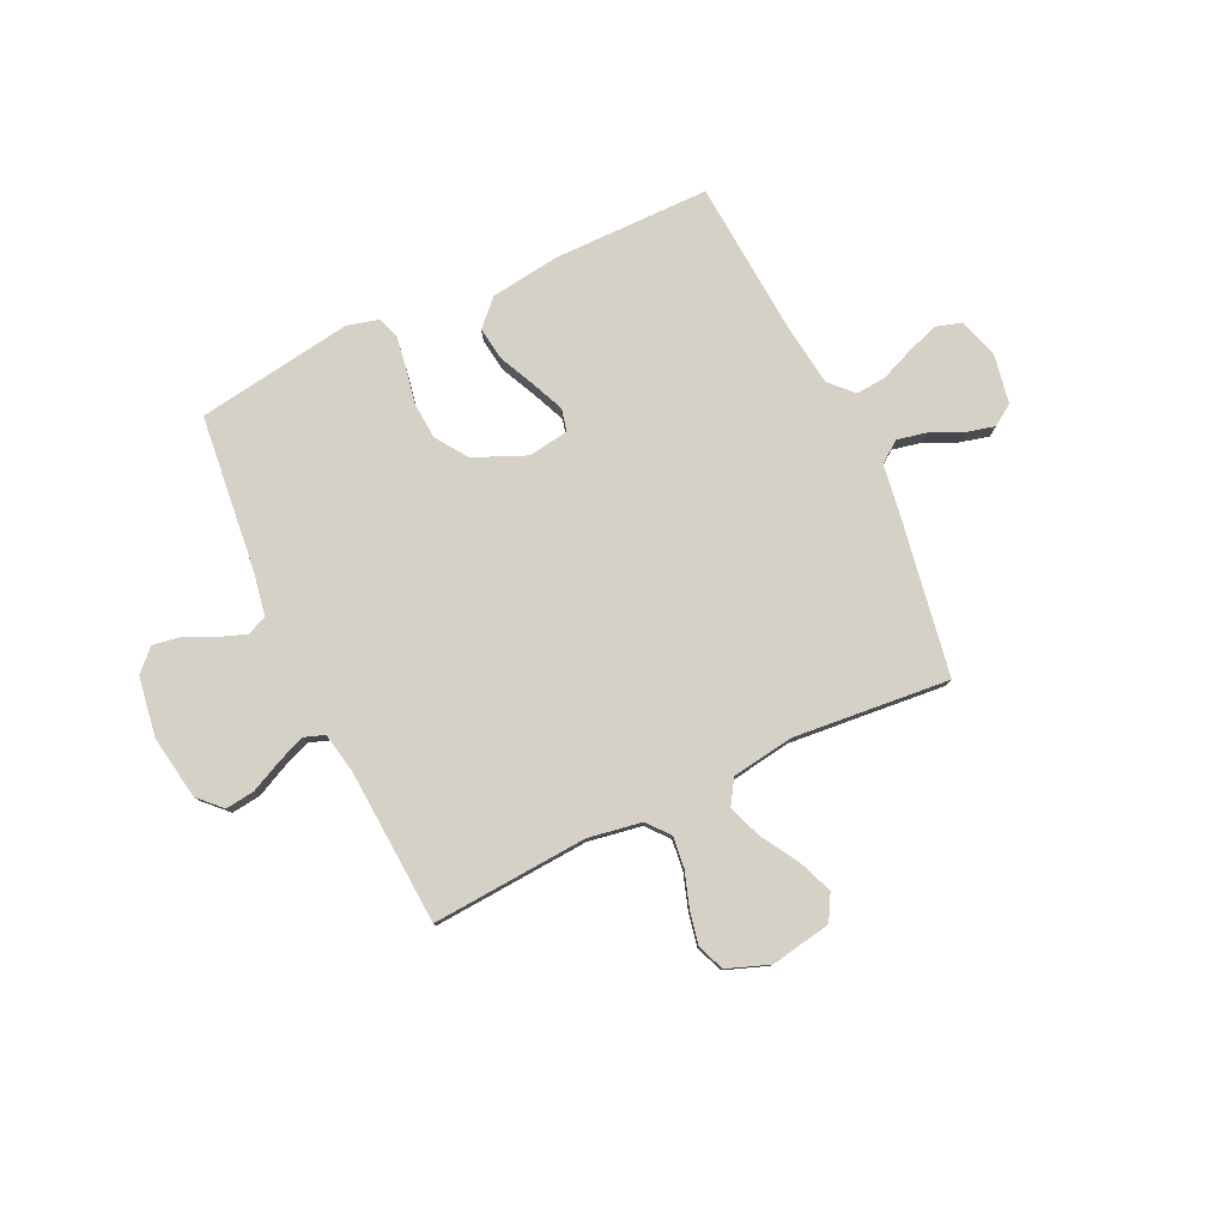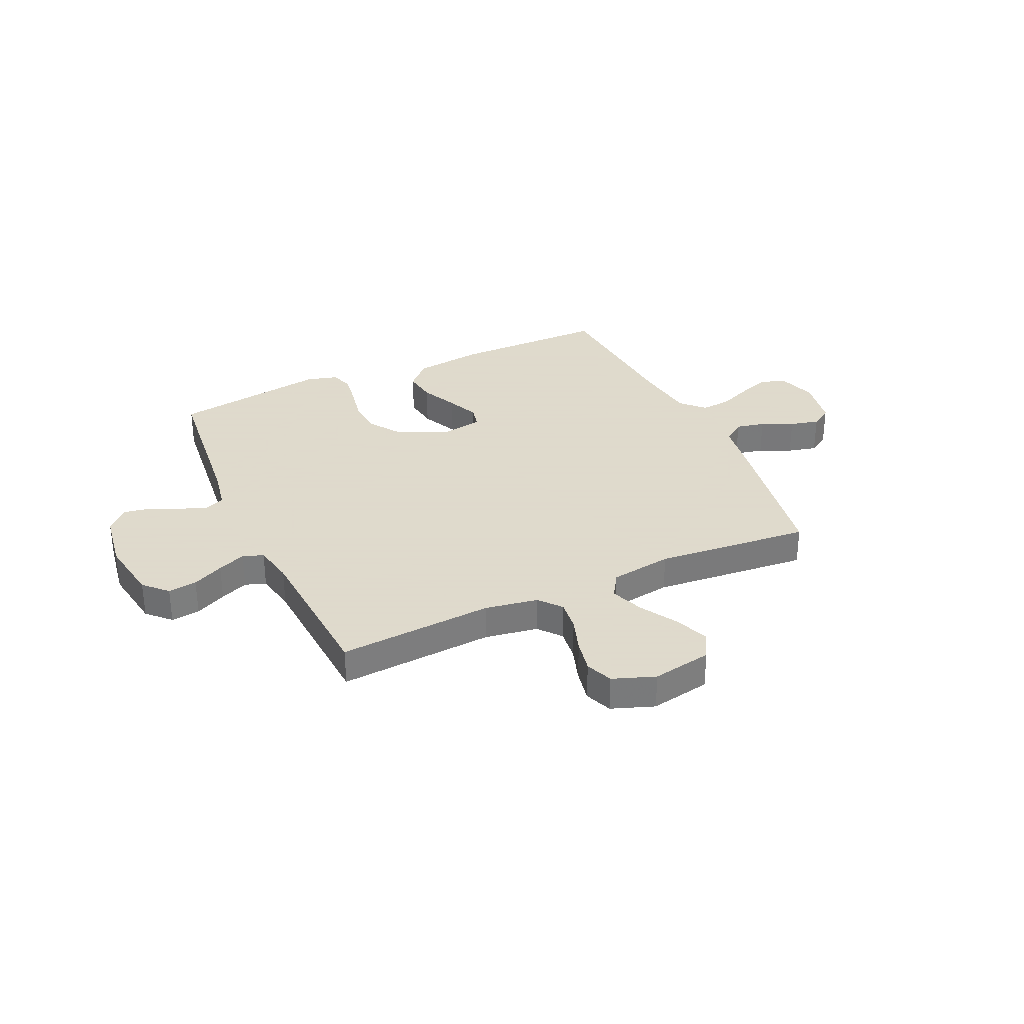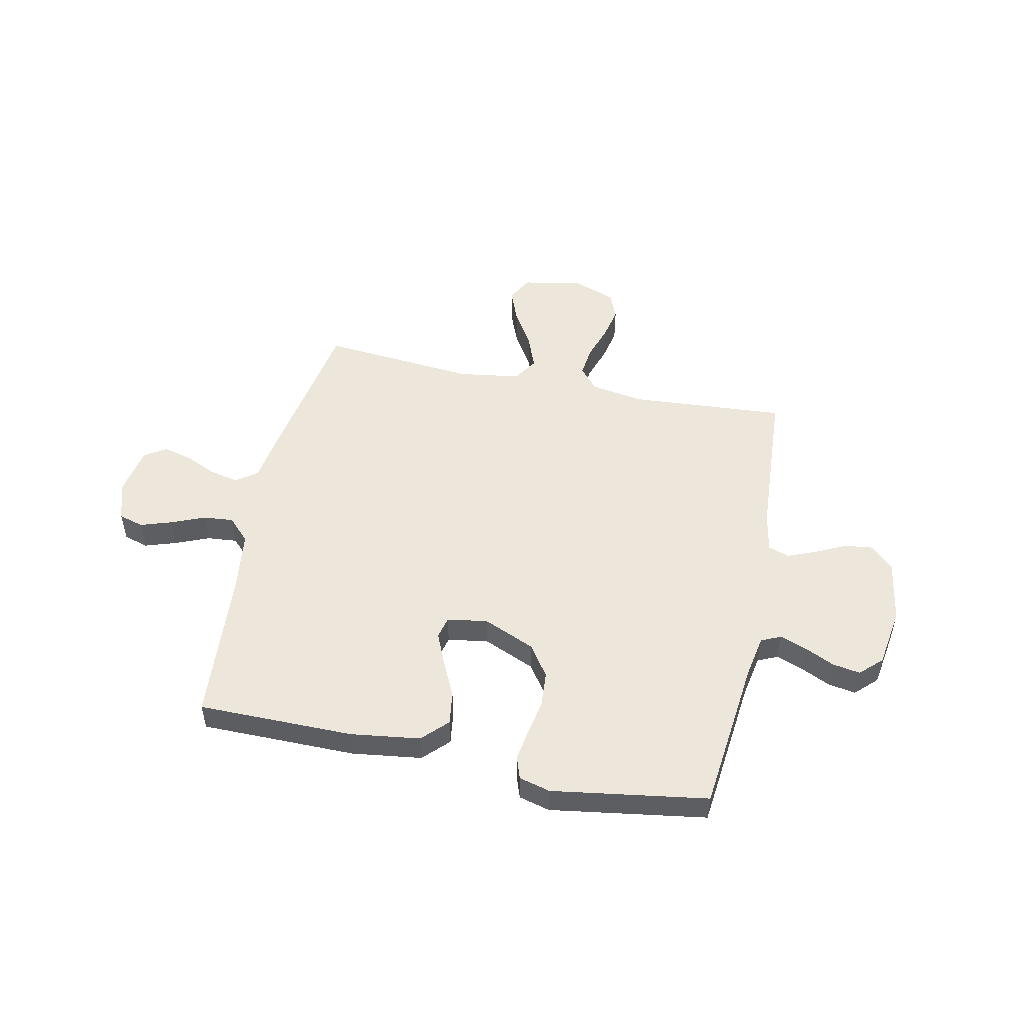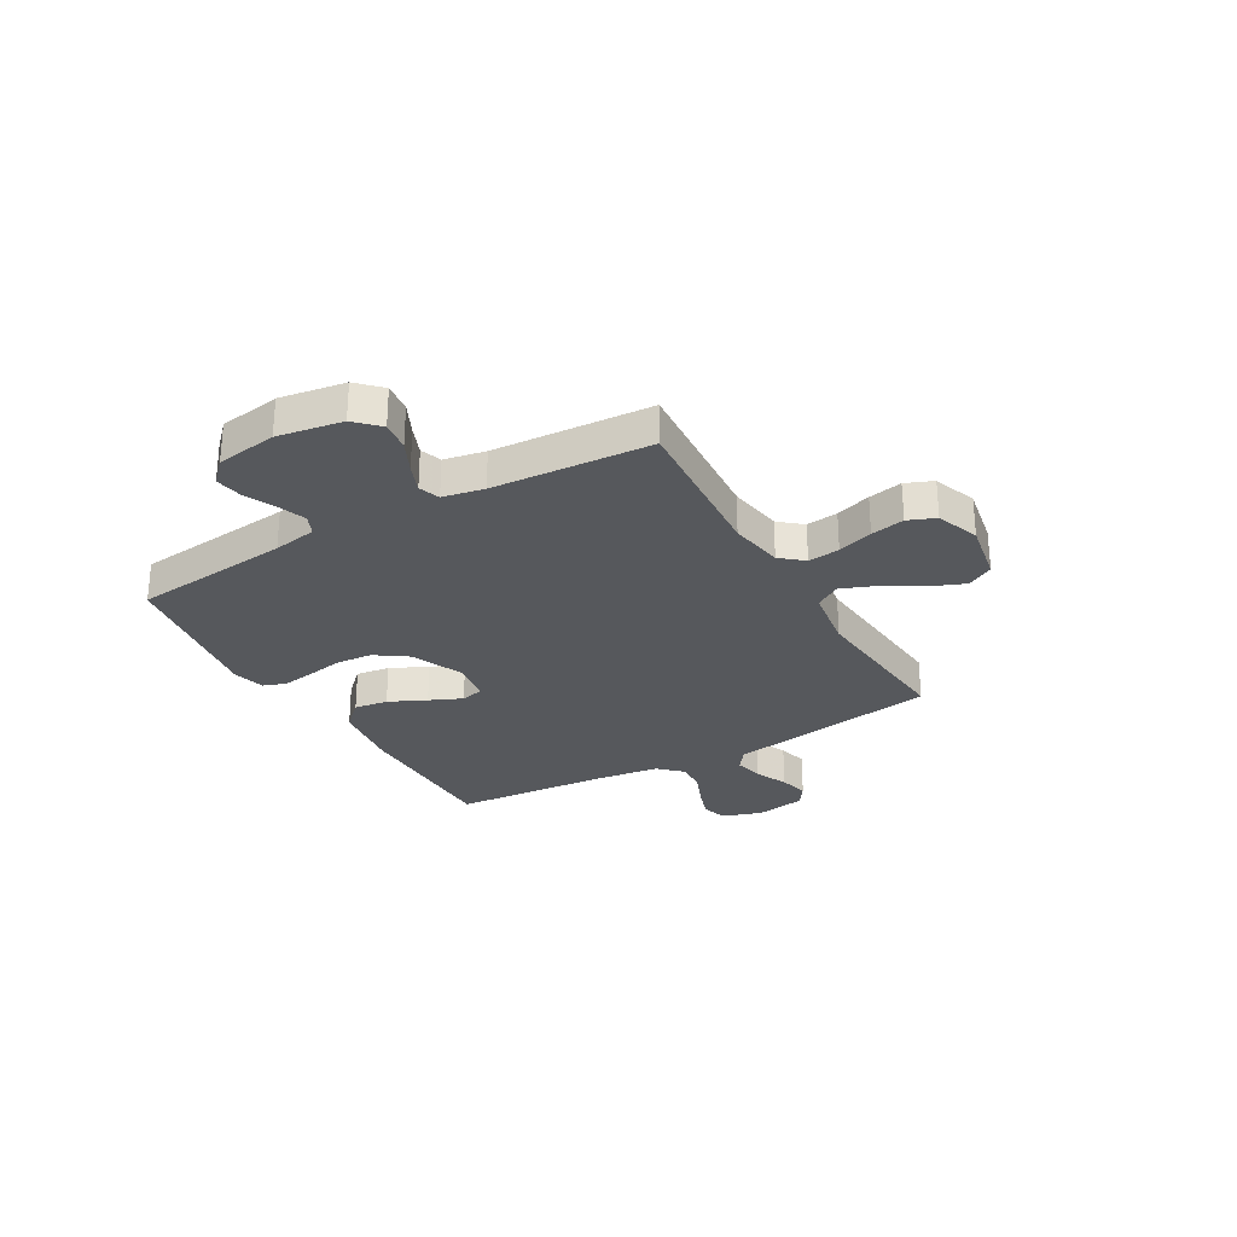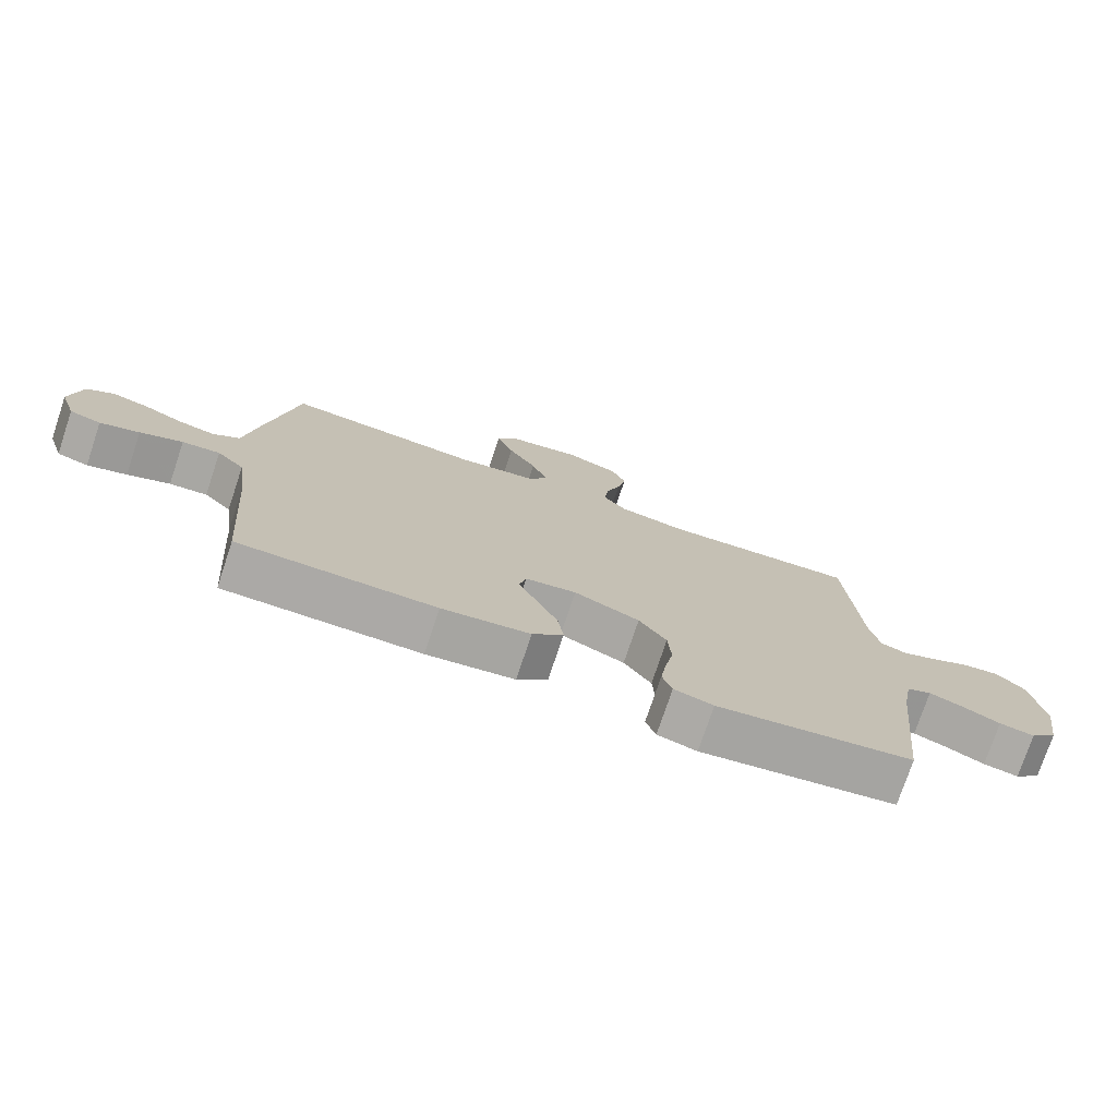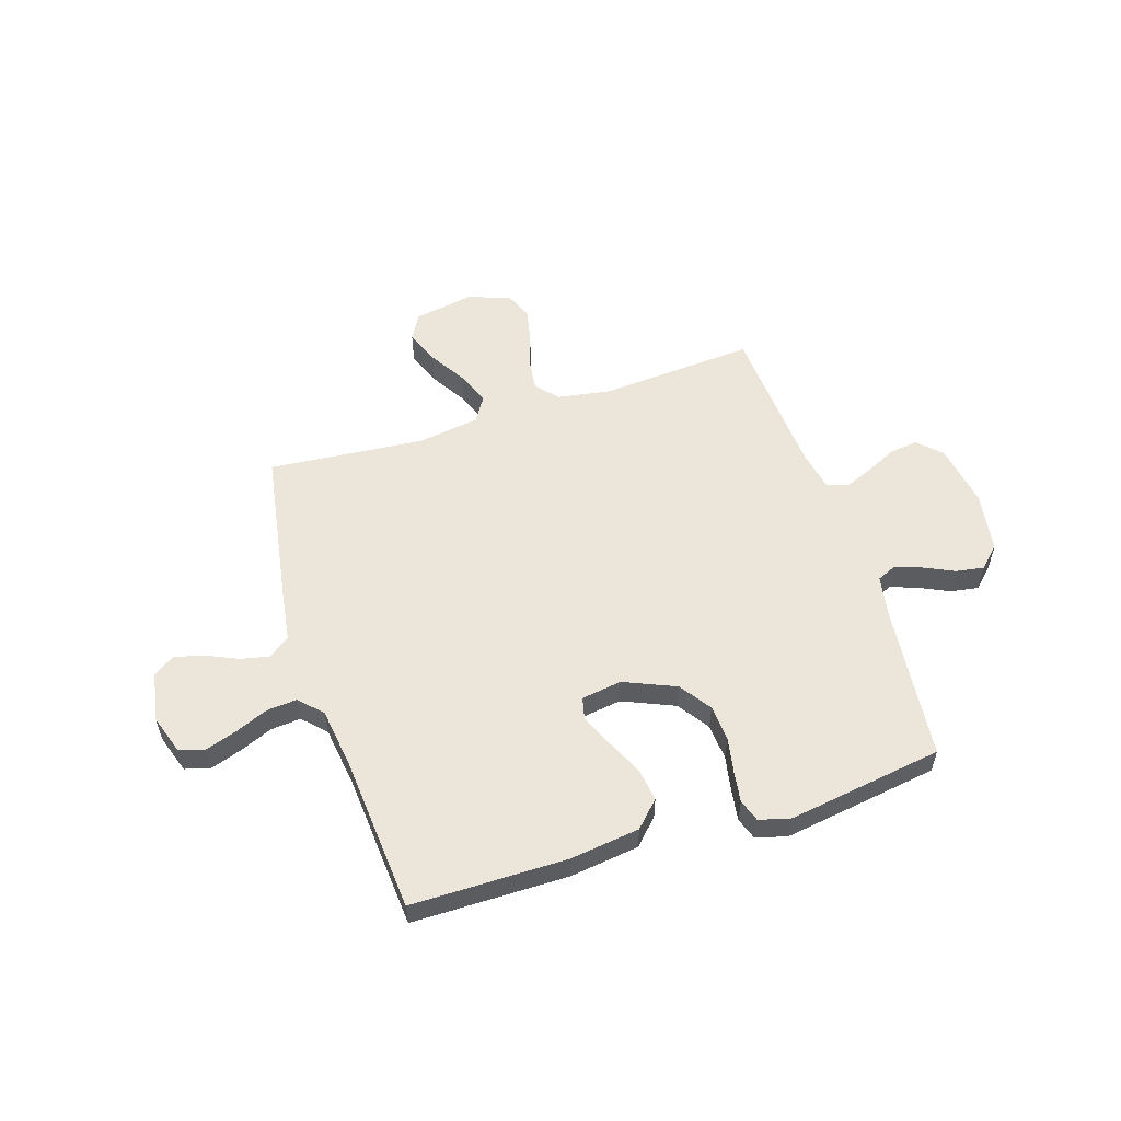
<metadata>
{"format":"obj","ext":"obj","renderer":"f3d","projection":"perspective","resolution":1024,"background":"white","views":[{"elev":79.2,"azim":-25.2,"up":"+Y"},{"elev":32.4,"azim":-24.6,"up":"+Y"},{"elev":50.7,"azim":-168.1,"up":"+Y"},{"elev":-28.2,"azim":-60.2,"up":"+Y"},{"elev":-75.6,"azim":161.5,"up":"+Z"},{"elev":55.5,"azim":162.2,"up":"+Y"}]}
</metadata>
<code>
v 0.5 0.07 0.5
v 0.55 0.07 0.2
v 0.565 0.07 0.099
v 0.606 0.07 0.069
v 0.662 0.07 0.081
v 0.723 0.07 0.109
v 0.779 0.07 0.123
v 0.82 0.07 0.096
v 0.837 0.07 0
v 0.812 0.07 -0.076
v 0.764 0.07 -0.09
v 0.704 0.07 -0.07
v 0.639 0.07 -0.043
v 0.581 0.07 -0.038
v 0.539 0.07 -0.081
v 0.523 0.07 -0.2
v 0.5 0.07 -0.5
v 0.2 0.07 -0.501
v 0.066 0.07 -0.483
v 0.019 0.07 -0.435
v 0.028 0.07 -0.371
v 0.061 0.07 -0.301
v 0.088 0.07 -0.239
v 0.078 0.07 -0.196
v 0 0.07 -0.184
v -0.1 0.07 -0.227
v -0.142 0.07 -0.288
v -0.147 0.07 -0.358
v -0.134 0.07 -0.427
v -0.125 0.07 -0.487
v -0.14 0.07 -0.53
v -0.2 0.07 -0.546
v -0.5 0.07 -0.5
v -0.532 0.07 -0.2
v -0.547 0.07 -0.117
v -0.585 0.07 -0.1
v -0.637 0.07 -0.119
v -0.694 0.07 -0.146
v -0.748 0.07 -0.155
v -0.789 0.07 -0.115
v -0.807 0.07 0
v -0.787 0.07 0.123
v -0.744 0.07 0.166
v -0.688 0.07 0.159
v -0.628 0.07 0.13
v -0.574 0.07 0.108
v -0.534 0.07 0.122
v -0.519 0.07 0.2
v -0.5 0.07 0.5
v -0.2 0.07 0.479
v -0.097 0.07 0.496
v -0.061 0.07 0.539
v -0.068 0.07 0.599
v -0.09 0.07 0.666
v -0.103 0.07 0.73
v -0.082 0.07 0.782
v 0 0.07 0.812
v 0.116 0.07 0.791
v 0.144 0.07 0.741
v 0.118 0.07 0.675
v 0.075 0.07 0.604
v 0.05 0.07 0.539
v 0.08 0.07 0.491
v 0.2 0.07 0.473
v 0.5 0 0.5
v 0.55 0 0.2
v 0.565 0 0.099
v 0.606 0 0.069
v 0.662 0 0.081
v 0.723 0 0.109
v 0.779 0 0.123
v 0.82 0 0.096
v 0.837 0 0
v 0.812 0 -0.076
v 0.764 0 -0.09
v 0.704 0 -0.07
v 0.639 0 -0.043
v 0.581 0 -0.038
v 0.539 0 -0.081
v 0.523 0 -0.2
v 0.5 0 -0.5
v 0.2 0 -0.501
v 0.066 0 -0.483
v 0.019 0 -0.435
v 0.028 0 -0.371
v 0.061 0 -0.301
v 0.088 0 -0.239
v 0.078 0 -0.196
v 0 0 -0.184
v -0.1 0 -0.227
v -0.142 0 -0.288
v -0.147 0 -0.358
v -0.134 0 -0.427
v -0.125 0 -0.487
v -0.14 0 -0.53
v -0.2 0 -0.546
v -0.5 0 -0.5
v -0.532 0 -0.2
v -0.547 0 -0.117
v -0.585 0 -0.1
v -0.637 0 -0.119
v -0.694 0 -0.146
v -0.748 0 -0.155
v -0.789 0 -0.115
v -0.807 0 0
v -0.787 0 0.123
v -0.744 0 0.166
v -0.688 0 0.159
v -0.628 0 0.13
v -0.574 0 0.108
v -0.534 0 0.122
v -0.519 0 0.2
v -0.5 0 0.5
v -0.2 0 0.479
v -0.097 0 0.496
v -0.061 0 0.539
v -0.068 0 0.599
v -0.09 0 0.666
v -0.103 0 0.73
v -0.082 0 0.782
v 0 0 0.812
v 0.116 0 0.791
v 0.144 0 0.741
v 0.118 0 0.675
v 0.075 0 0.604
v 0.05 0 0.539
v 0.08 0 0.491
v 0.2 0 0.473
f 58 59 60 61
f 58 61 62
f 57 58 62
f 56 57 62
f 53 54 55 56
f 52 53 56 62
f 51 52 62 63
f 48 49 50
f 47 48 50 51
f 42 43 44 45
f 42 45 46
f 41 42 46
f 40 41 46 47
f 37 38 39 40
f 36 37 40 47
f 31 32 33 34
f 31 34 35
f 28 29 30 31
f 28 31 35
f 27 28 35
f 26 27 35 36
f 19 20 21 22
f 19 22 23
f 16 17 18 19
f 15 16 19 23
f 14 15 23 24
f 10 11 12 13
f 8 9 10 13
f 8 13 14
f 5 6 7 8
f 4 5 8 14
f 3 4 14 24
f 64 1 2 3
f 25 26 36 47
f 47 51 63 64
f 25 47 64
f 3 24 25 64
f 125 124 123 122
f 126 125 122
f 126 122 121
f 126 121 120
f 120 119 118 117
f 126 120 117 116
f 127 126 116 115
f 114 113 112
f 115 114 112 111
f 109 108 107 106
f 110 109 106
f 110 106 105
f 111 110 105 104
f 104 103 102 101
f 111 104 101 100
f 98 97 96 95
f 99 98 95
f 95 94 93 92
f 99 95 92
f 99 92 91
f 100 99 91 90
f 86 85 84 83
f 87 86 83
f 83 82 81 80
f 87 83 80 79
f 88 87 79 78
f 77 76 75 74
f 77 74 73 72
f 78 77 72
f 72 71 70 69
f 78 72 69 68
f 88 78 68 67
f 67 66 65 128
f 111 100 90 89
f 128 127 115 111
f 128 111 89
f 128 89 88 67
f 1 65 66 2
f 2 66 67 3
f 3 67 68 4
f 4 68 69 5
f 5 69 70 6
f 6 70 71 7
f 7 71 72 8
f 8 72 73 9
f 9 73 74 10
f 10 74 75 11
f 11 75 76 12
f 12 76 77 13
f 13 77 78 14
f 14 78 79 15
f 15 79 80 16
f 16 80 81 17
f 17 81 82 18
f 18 82 83 19
f 19 83 84 20
f 20 84 85 21
f 21 85 86 22
f 22 86 87 23
f 23 87 88 24
f 24 88 89 25
f 25 89 90 26
f 26 90 91 27
f 27 91 92 28
f 28 92 93 29
f 29 93 94 30
f 30 94 95 31
f 31 95 96 32
f 32 96 97 33
f 33 97 98 34
f 34 98 99 35
f 35 99 100 36
f 36 100 101 37
f 37 101 102 38
f 38 102 103 39
f 39 103 104 40
f 40 104 105 41
f 41 105 106 42
f 42 106 107 43
f 43 107 108 44
f 44 108 109 45
f 45 109 110 46
f 46 110 111 47
f 47 111 112 48
f 48 112 113 49
f 49 113 114 50
f 50 114 115 51
f 51 115 116 52
f 52 116 117 53
f 53 117 118 54
f 54 118 119 55
f 55 119 120 56
f 56 120 121 57
f 57 121 122 58
f 58 122 123 59
f 59 123 124 60
f 60 124 125 61
f 61 125 126 62
f 62 126 127 63
f 63 127 128 64
f 64 128 65 1

</code>
